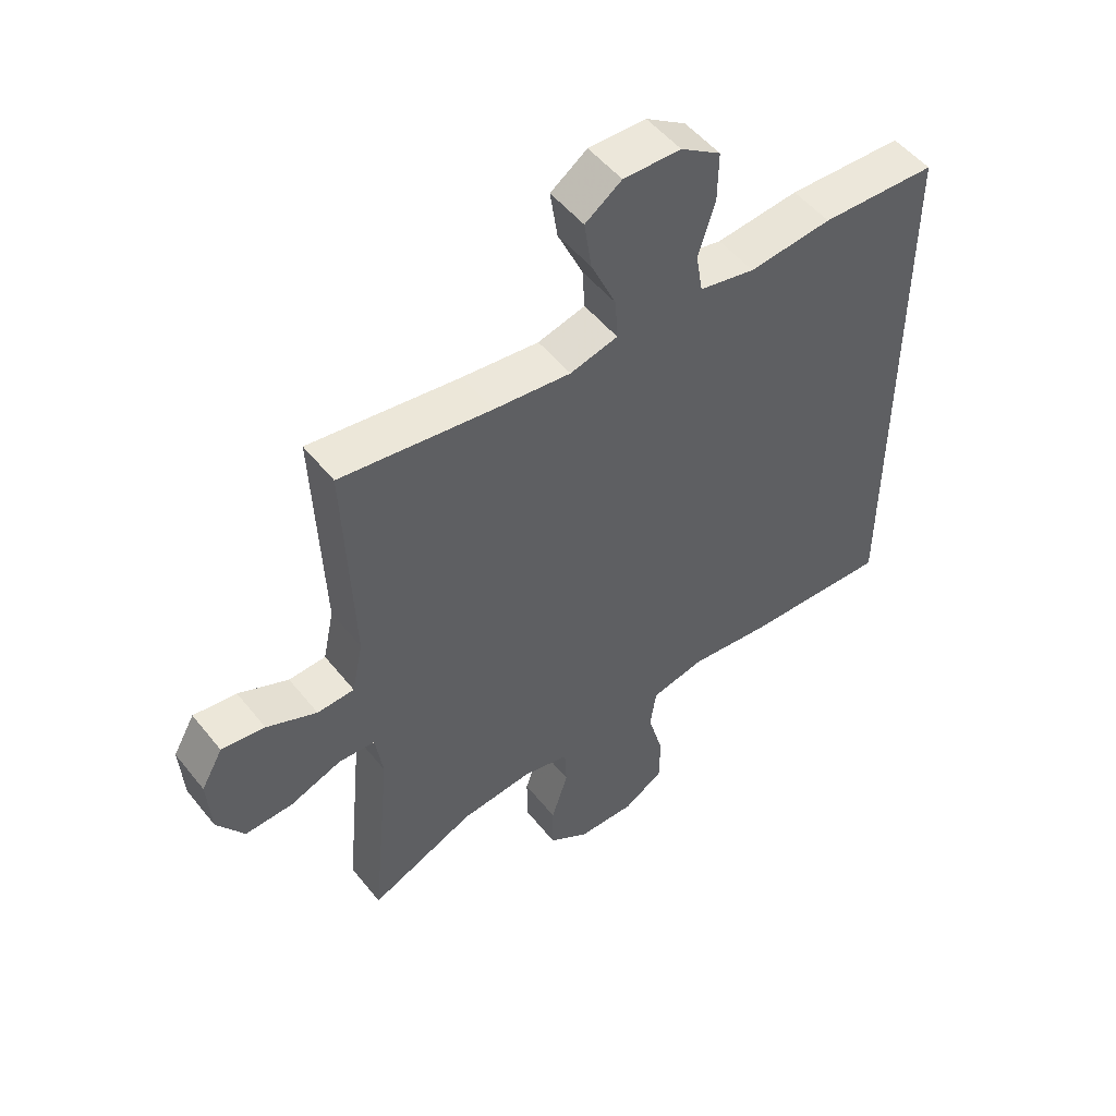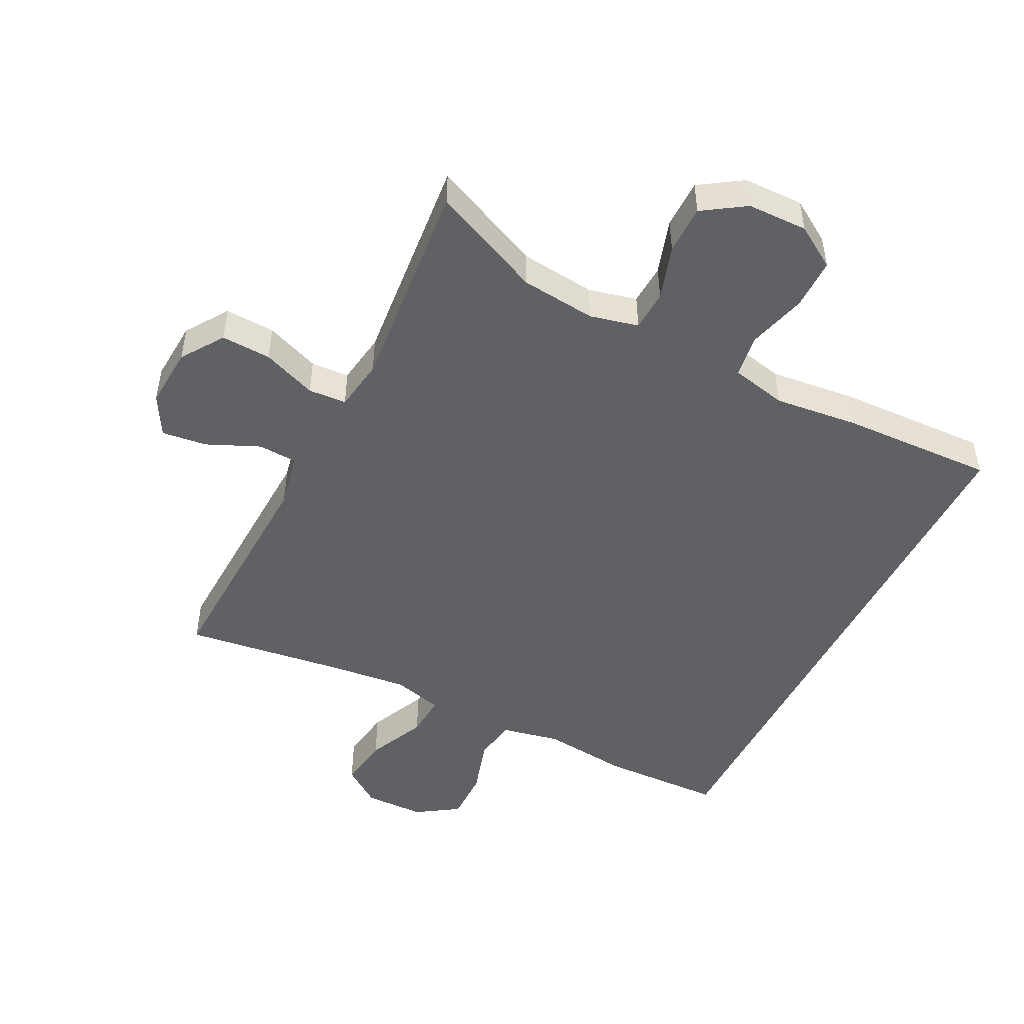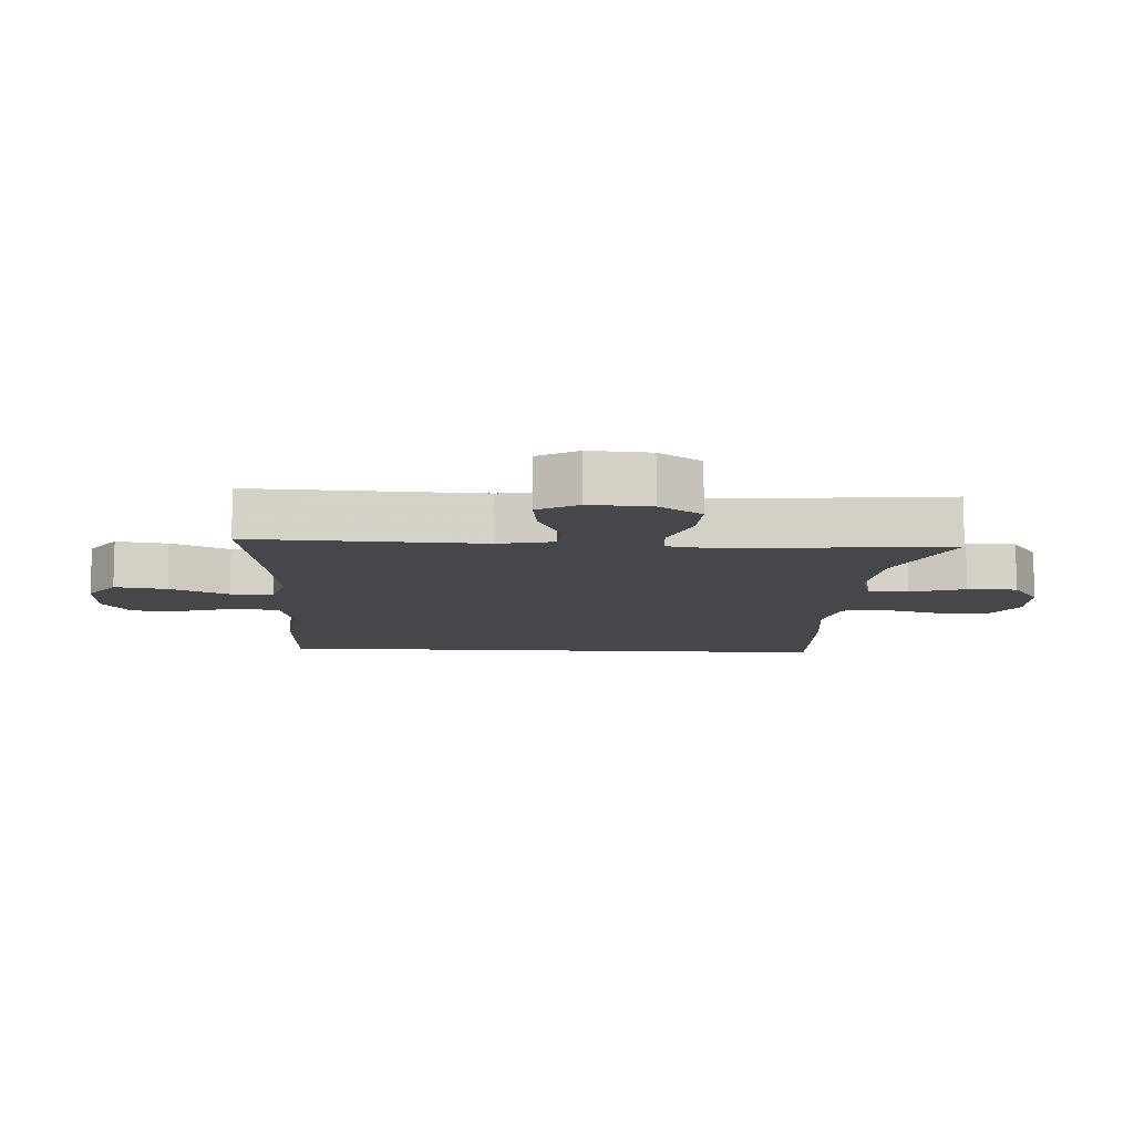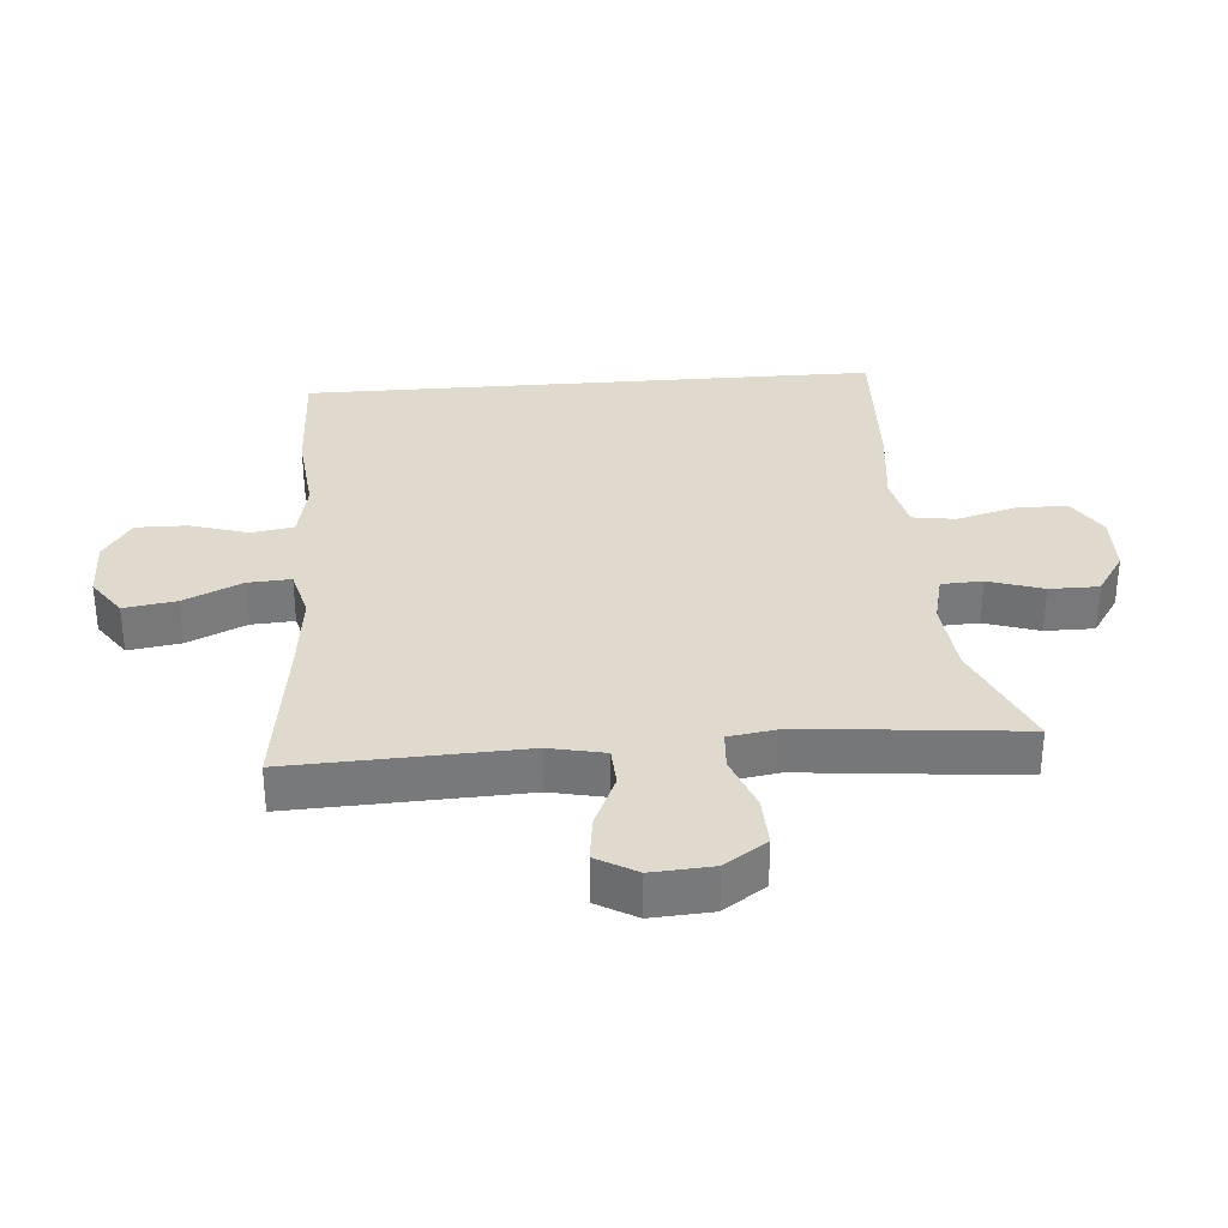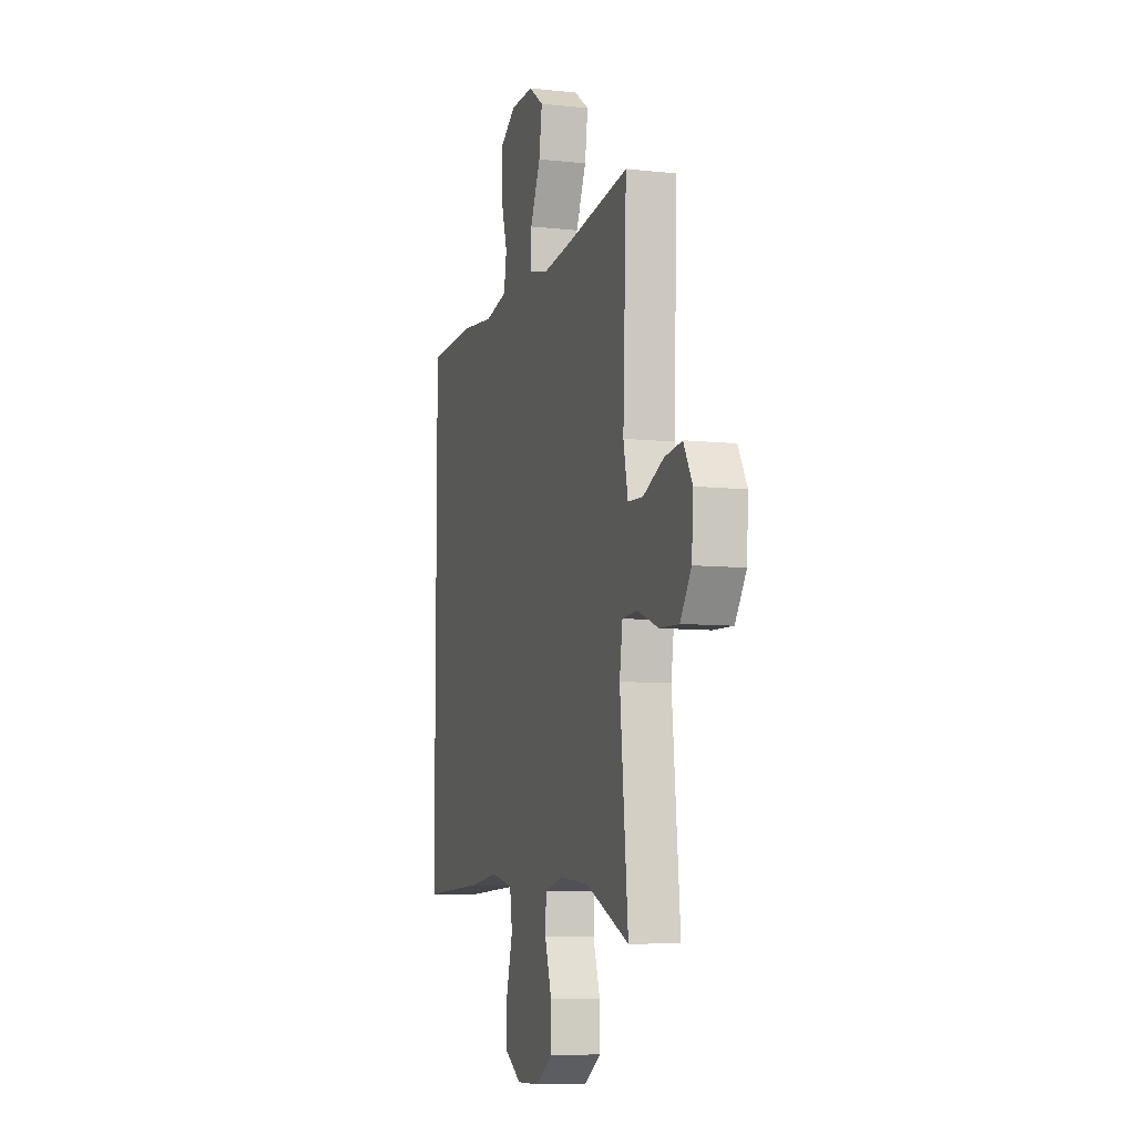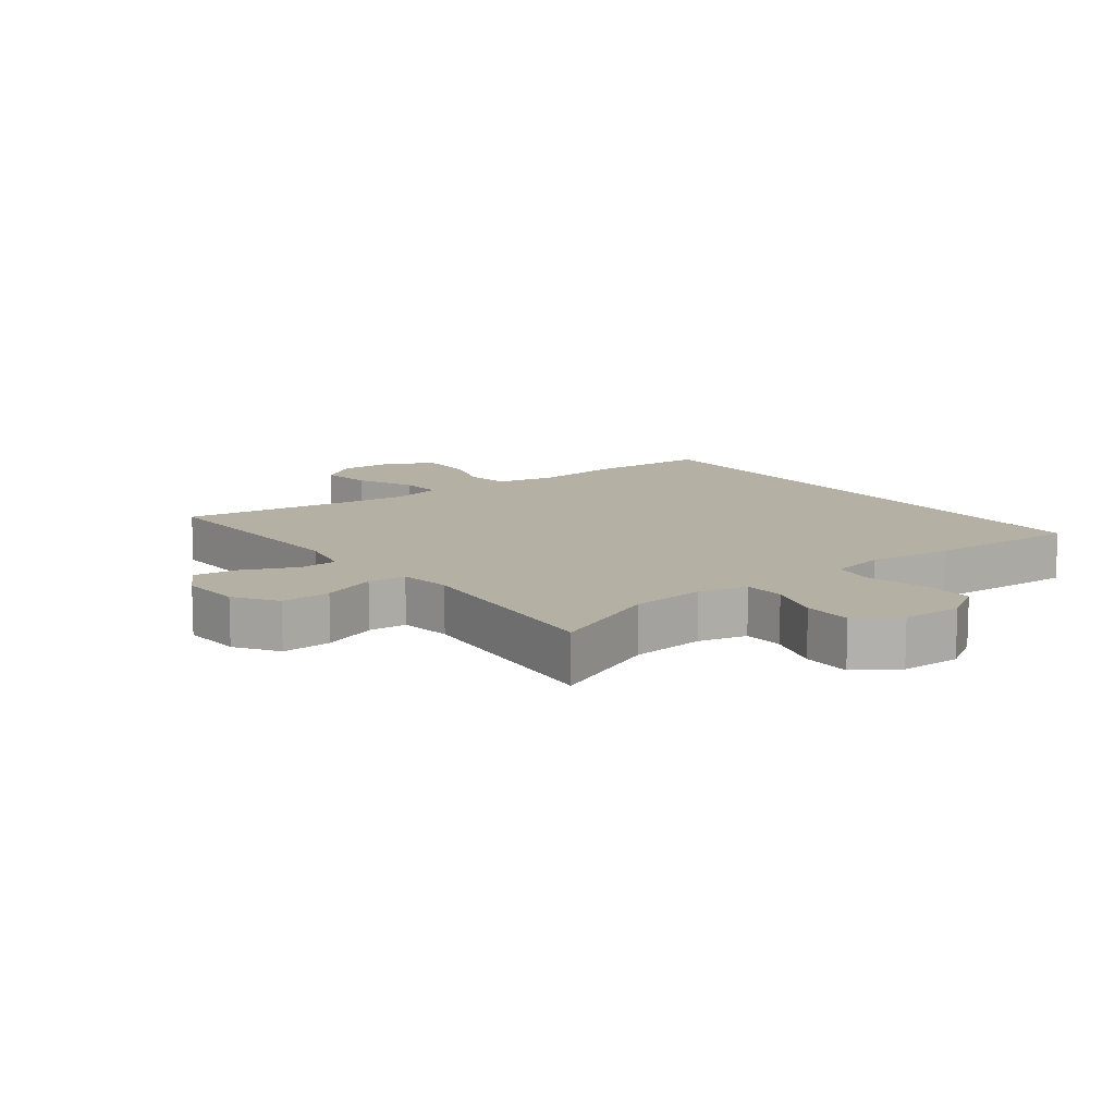
<metadata>
{"format":"obj","ext":"obj","renderer":"f3d","projection":"perspective","resolution":1024,"background":"white","views":[{"elev":51.4,"azim":142.6,"up":"+Z"},{"elev":-48.8,"azim":153.1,"up":"+Y"},{"elev":-10.4,"azim":86.9,"up":"+Y"},{"elev":32.8,"azim":85.5,"up":"+Y"},{"elev":-7.8,"azim":73.0,"up":"+Z"},{"elev":11.6,"azim":143.0,"up":"+Y"}]}
</metadata>
<code>
v -0.5 0.07 0.46
v -0.313 0.07 0.467
v -0.179 0.07 0.453
v -0.089 0.07 0.472
v -0.078 0.07 0.537
v -0.105 0.07 0.626
v -0.106 0.07 0.705
v -0.041 0.07 0.748
v 0.052 0.07 0.75
v 0.111 0.07 0.708
v 0.099 0.07 0.628
v 0.058 0.07 0.538
v 0.054 0.07 0.472
v 0.131 0.07 0.452
v 0.255 0.07 0.466
v 0.5 0.07 0.5
v 0.486 0.07 0.145
v 0.504 0.07 0.06
v 0.564 0.07 0.057
v 0.645 0.07 0.093
v 0.715 0.07 0.102
v 0.75 0.07 0.04
v 0.744 0.07 -0.054
v 0.7 0.07 -0.119
v 0.623 0.07 -0.116
v 0.539 0.07 -0.084
v 0.48 0.07 -0.088
v 0.468 0.07 -0.168
v 0.5 0.07 -0.5
v 0.329 0.07 -0.424
v 0.213 0.07 -0.412
v 0.138 0.07 -0.43
v 0.135 0.07 -0.493
v 0.162 0.07 -0.577
v 0.162 0.07 -0.653
v 0.097 0.07 -0.696
v 0.004 0.07 -0.698
v -0.061 0.07 -0.657
v -0.061 0.07 -0.578
v -0.036 0.07 -0.487
v -0.046 0.07 -0.421
v -0.133 0.07 -0.402
v -0.263 0.07 -0.417
v -0.5 0.07 -0.427
v -0.5 0 0.46
v -0.313 0 0.467
v -0.179 0 0.453
v -0.089 0 0.472
v -0.078 0 0.537
v -0.105 0 0.626
v -0.106 0 0.705
v -0.041 0 0.748
v 0.052 0 0.75
v 0.111 0 0.708
v 0.099 0 0.628
v 0.058 0 0.538
v 0.054 0 0.472
v 0.131 0 0.452
v 0.255 0 0.466
v 0.5 0 0.5
v 0.486 0 0.145
v 0.504 0 0.06
v 0.564 0 0.057
v 0.645 0 0.093
v 0.715 0 0.102
v 0.75 0 0.04
v 0.744 0 -0.054
v 0.7 0 -0.119
v 0.623 0 -0.116
v 0.539 0 -0.084
v 0.48 0 -0.088
v 0.468 0 -0.168
v 0.5 0 -0.5
v 0.329 0 -0.424
v 0.213 0 -0.412
v 0.138 0 -0.43
v 0.135 0 -0.493
v 0.162 0 -0.577
v 0.162 0 -0.653
v 0.097 0 -0.696
v 0.004 0 -0.698
v -0.061 0 -0.657
v -0.061 0 -0.578
v -0.036 0 -0.487
v -0.046 0 -0.421
v -0.133 0 -0.402
v -0.263 0 -0.417
v -0.5 0 -0.427
f 1 2 3
f 44 1 3
f 43 44 3
f 42 43 3
f 41 42 3 4
f 40 41 4 5
f 38 39 40
f 37 38 40
f 36 37 40
f 35 36 40
f 34 35 40
f 33 34 40
f 32 33 40 5
f 31 32 5
f 6 7 8
f 5 6 8
f 31 5 8
f 30 31 8
f 28 29 30
f 27 28 30
f 24 25 26
f 23 24 26
f 22 23 26
f 21 22 26
f 20 21 26
f 19 20 26
f 18 19 26 27
f 17 18 27 30
f 15 16 17 30
f 10 11 12
f 9 10 12
f 8 9 12
f 8 12 13
f 30 8 13
f 14 15 30
f 13 14 30
f 47 46 45
f 47 45 88
f 47 88 87
f 47 87 86
f 48 47 86 85
f 49 48 85 84
f 84 83 82
f 84 82 81
f 84 81 80
f 84 80 79
f 84 79 78
f 84 78 77
f 49 84 77 76
f 49 76 75
f 52 51 50
f 52 50 49
f 52 49 75
f 52 75 74
f 74 73 72
f 74 72 71
f 70 69 68
f 70 68 67
f 70 67 66
f 70 66 65
f 70 65 64
f 70 64 63
f 71 70 63 62
f 74 71 62 61
f 74 61 60 59
f 56 55 54
f 56 54 53
f 56 53 52
f 57 56 52
f 57 52 74
f 74 59 58
f 74 58 57
f 1 45 46 2
f 2 46 47 3
f 3 47 48 4
f 4 48 49 5
f 5 49 50 6
f 6 50 51 7
f 7 51 52 8
f 8 52 53 9
f 9 53 54 10
f 10 54 55 11
f 11 55 56 12
f 12 56 57 13
f 13 57 58 14
f 14 58 59 15
f 15 59 60 16
f 16 60 61 17
f 17 61 62 18
f 18 62 63 19
f 19 63 64 20
f 20 64 65 21
f 21 65 66 22
f 22 66 67 23
f 23 67 68 24
f 24 68 69 25
f 25 69 70 26
f 26 70 71 27
f 27 71 72 28
f 28 72 73 29
f 29 73 74 30
f 30 74 75 31
f 31 75 76 32
f 32 76 77 33
f 33 77 78 34
f 34 78 79 35
f 35 79 80 36
f 36 80 81 37
f 37 81 82 38
f 38 82 83 39
f 39 83 84 40
f 40 84 85 41
f 41 85 86 42
f 42 86 87 43
f 43 87 88 44
f 44 88 45 1

</code>
